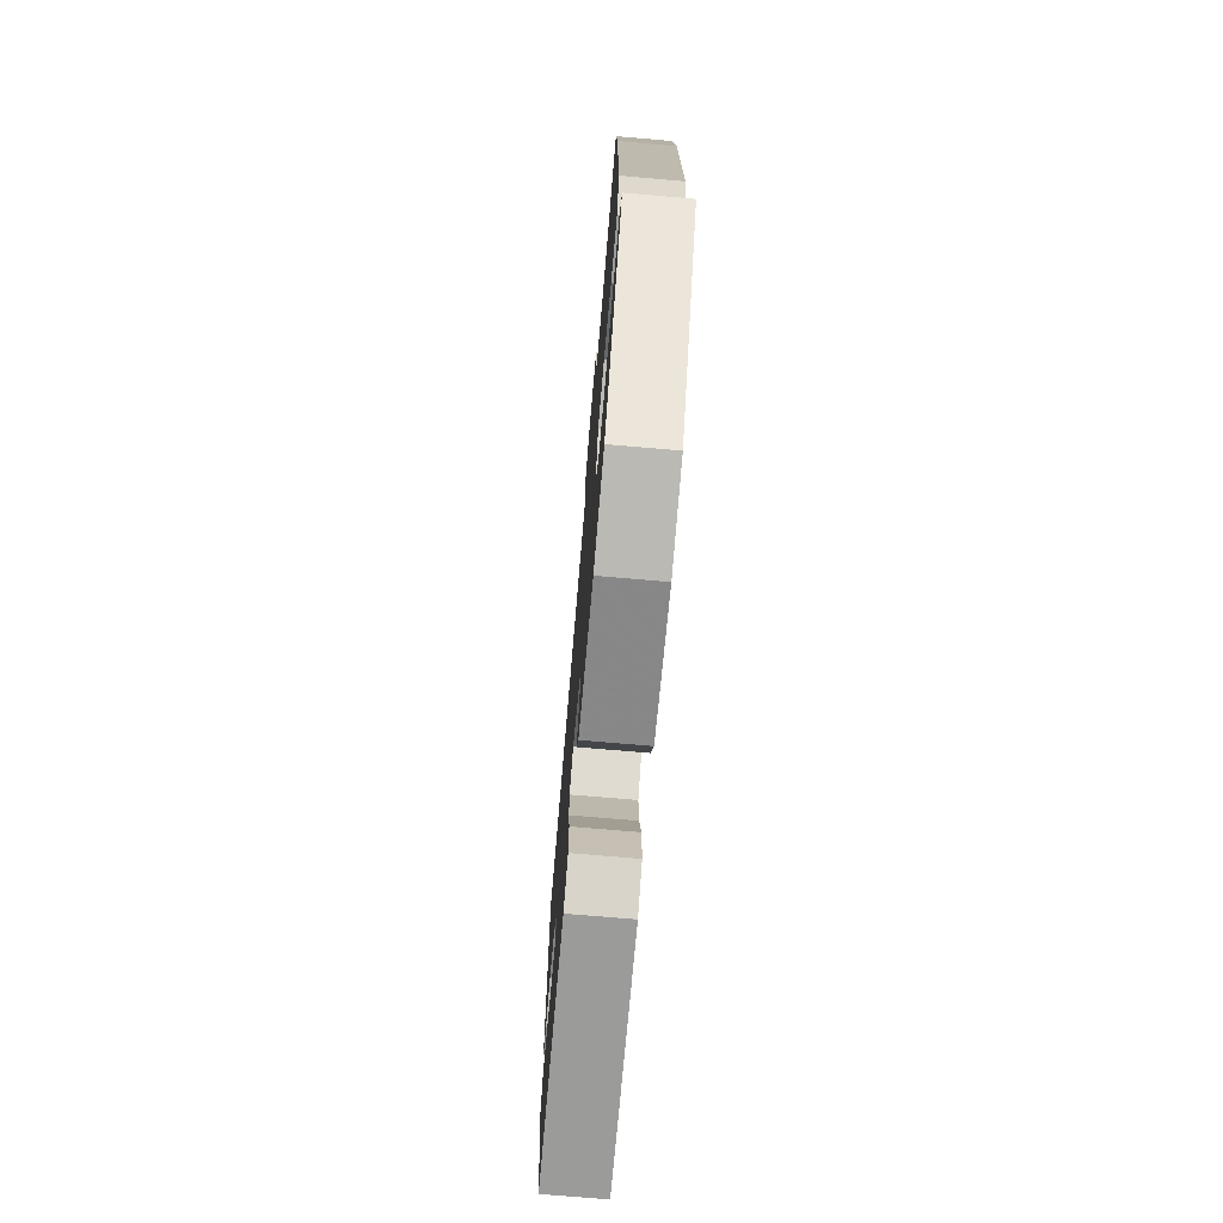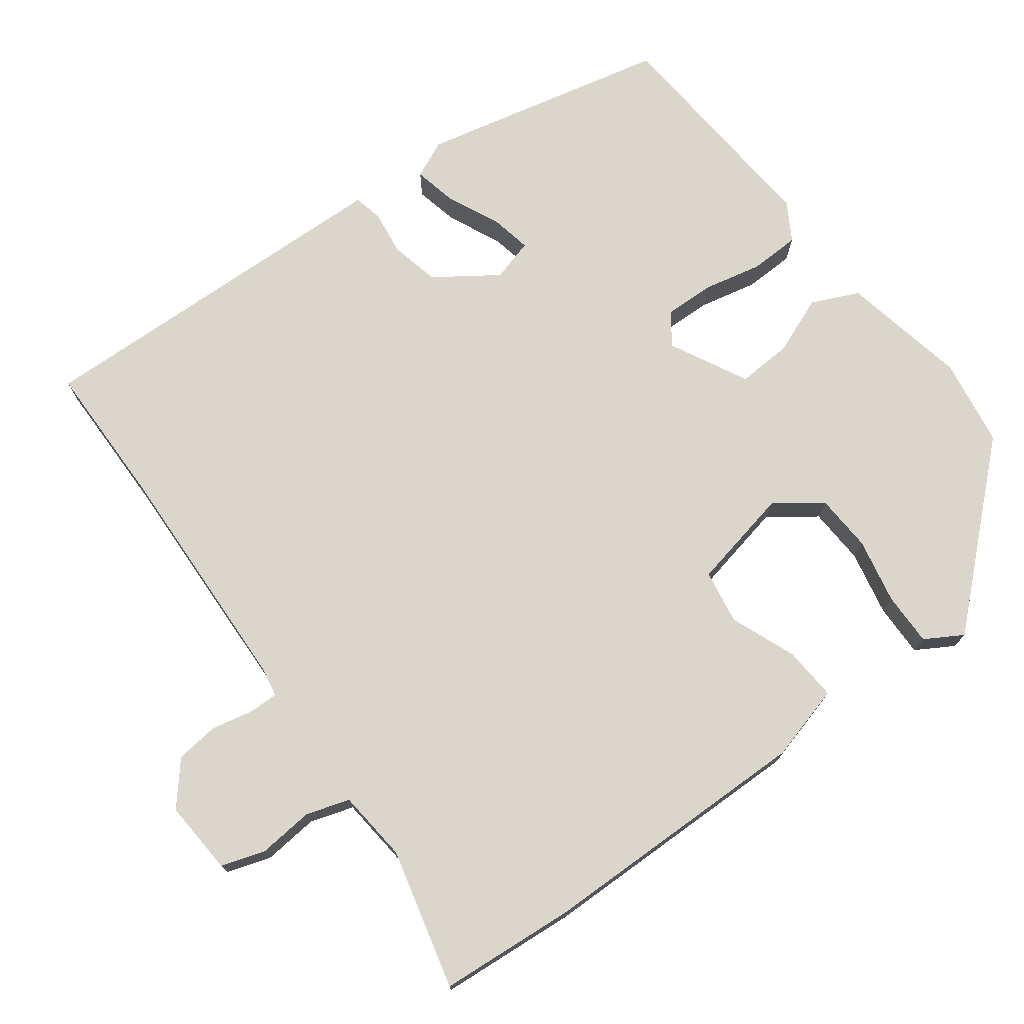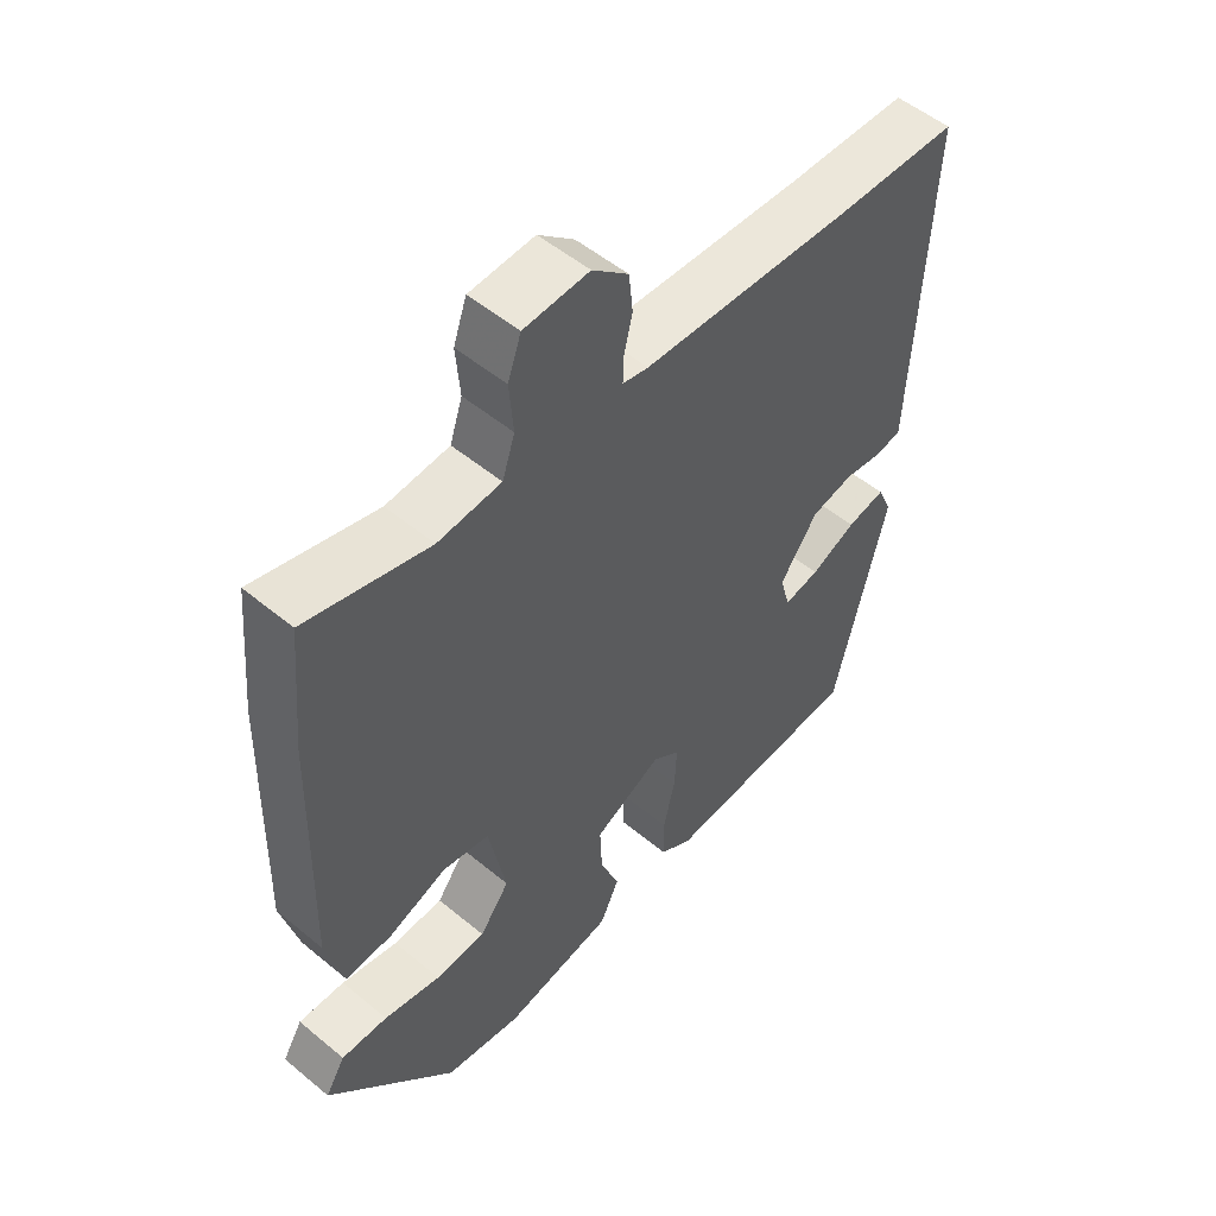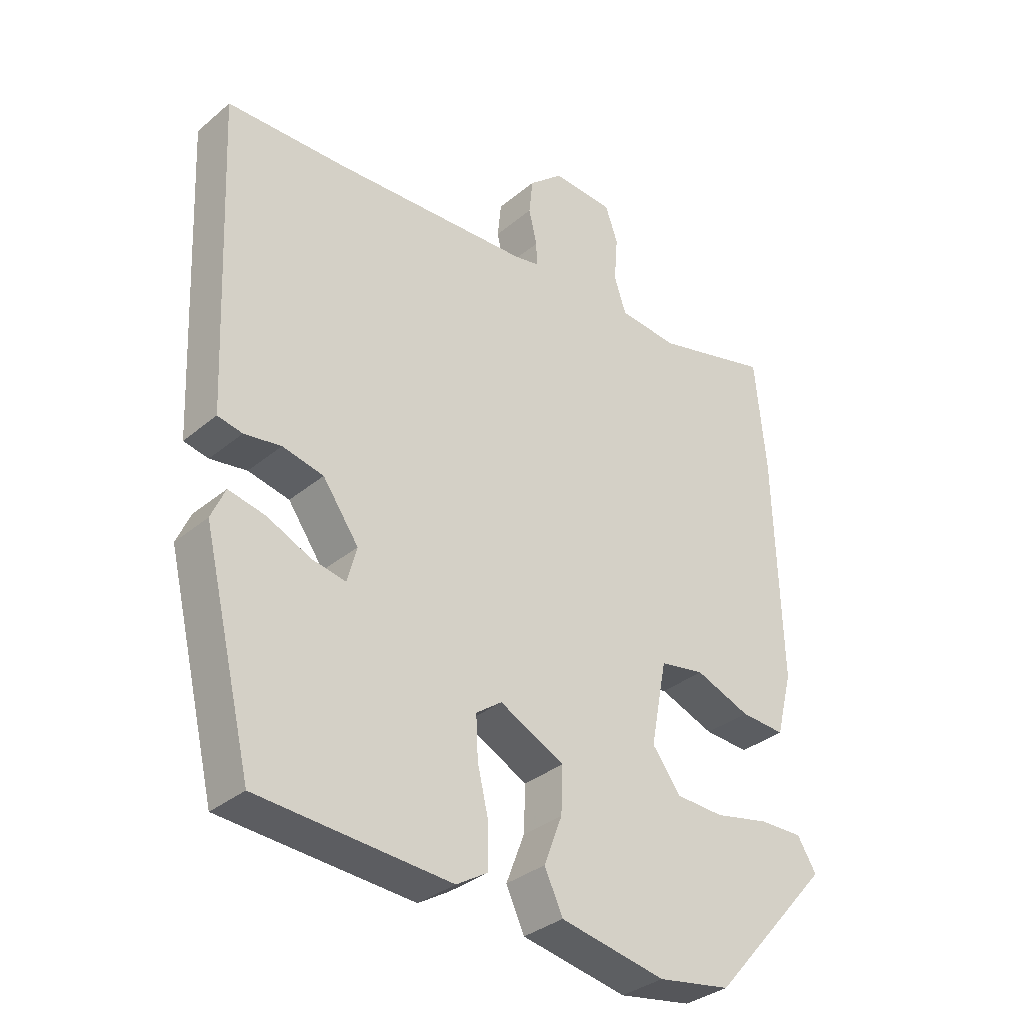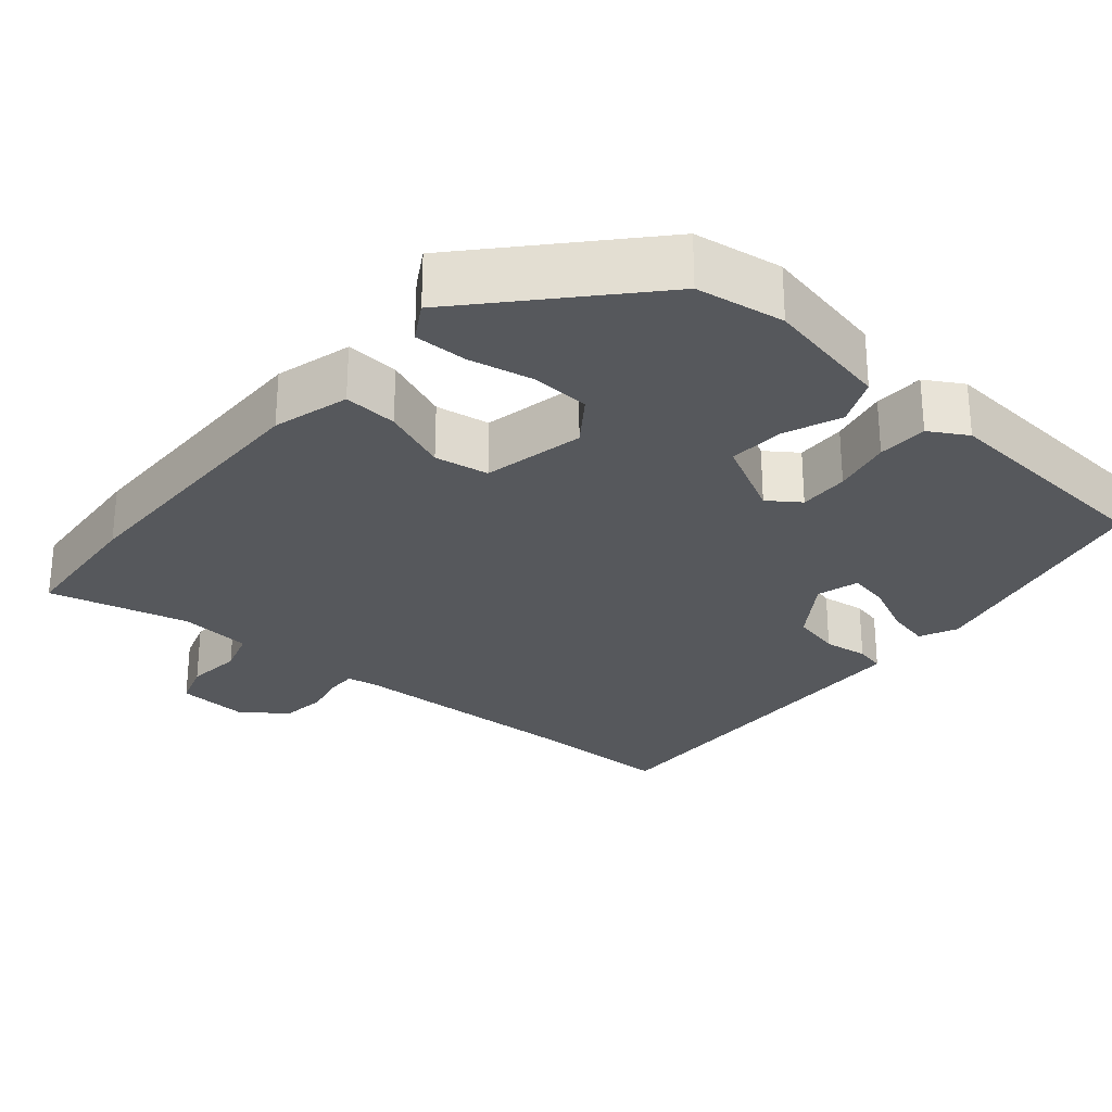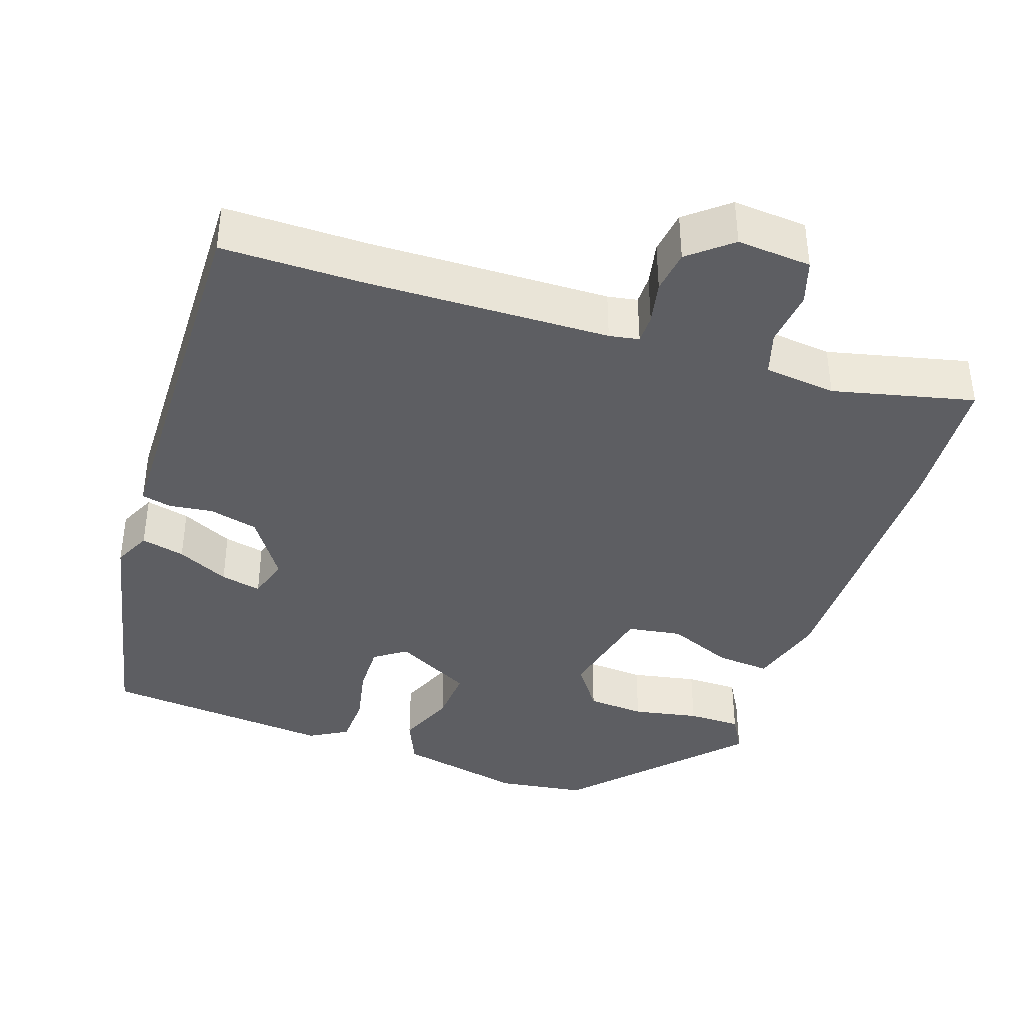
<metadata>
{"format":"obj","ext":"obj","renderer":"f3d","projection":"perspective","resolution":1024,"background":"white","views":[{"elev":-73.2,"azim":85.1,"up":"+Z"},{"elev":74.1,"azim":52.5,"up":"+Y"},{"elev":52.8,"azim":131.6,"up":"+Z"},{"elev":-33.9,"azim":-41.7,"up":"+Z"},{"elev":-27.7,"azim":138.6,"up":"+Y"},{"elev":-39.3,"azim":-20.3,"up":"+Y"}]}
</metadata>
<code>
v 0.354 0.07 -0.489
v 0.238 0.07 -0.509
v 0.071 0.07 -0.478
v 0.042 0.07 -0.416
v 0.071 0.07 -0.34
v 0.074 0.07 -0.267
v -0.029 0.07 -0.216
v -0.07 0.07 -0.246
v -0.067 0.07 -0.312
v -0.049 0.07 -0.389
v -0.05 0.07 -0.455
v -0.099 0.07 -0.485
v -0.403 0.07 -0.466
v -0.482 0.07 -0.14
v -0.46 0.07 -0.09
v -0.402 0.07 -0.102
v -0.333 0.07 -0.133
v -0.279 0.07 -0.143
v -0.264 0.07 -0.087
v -0.321 0.07 -0.007
v -0.386 0.07 0.007
v -0.444 0.07 -0.002
v -0.483 0.07 0.006
v -0.486 0.07 0.072
v -0.506 0.07 0.5
v -0.319 0.07 0.505
v -0.002 0.07 0.522
v 0.037 0.07 0.53
v 0.036 0.07 0.568
v 0.023 0.07 0.624
v 0.029 0.07 0.681
v 0.083 0.07 0.728
v 0.181 0.07 0.723
v 0.201 0.07 0.666
v 0.195 0.07 0.592
v 0.214 0.07 0.535
v 0.309 0.07 0.527
v 0.493 0.07 0.576
v 0.51 0.07 0.395
v 0.52 0.07 0.031
v 0.494 0.07 -0.07
v 0.423 0.07 -0.066
v 0.336 0.07 -0.033
v 0.265 0.07 -0.046
v 0.239 0.07 -0.18
v 0.284 0.07 -0.24
v 0.36 0.07 -0.243
v 0.446 0.07 -0.224
v 0.516 0.07 -0.222
v 0.546 0.07 -0.271
v 0.354 0 -0.489
v 0.238 0 -0.509
v 0.071 0 -0.478
v 0.042 0 -0.416
v 0.071 0 -0.34
v 0.074 0 -0.267
v -0.029 0 -0.216
v -0.07 0 -0.246
v -0.067 0 -0.312
v -0.049 0 -0.389
v -0.05 0 -0.455
v -0.099 0 -0.485
v -0.403 0 -0.466
v -0.482 0 -0.14
v -0.46 0 -0.09
v -0.402 0 -0.102
v -0.333 0 -0.133
v -0.279 0 -0.143
v -0.264 0 -0.087
v -0.321 0 -0.007
v -0.386 0 0.007
v -0.444 0 -0.002
v -0.483 0 0.006
v -0.486 0 0.072
v -0.506 0 0.5
v -0.319 0 0.505
v -0.002 0 0.522
v 0.037 0 0.53
v 0.036 0 0.568
v 0.023 0 0.624
v 0.029 0 0.681
v 0.083 0 0.728
v 0.181 0 0.723
v 0.201 0 0.666
v 0.195 0 0.592
v 0.214 0 0.535
v 0.309 0 0.527
v 0.493 0 0.576
v 0.51 0 0.395
v 0.52 0 0.031
v 0.494 0 -0.07
v 0.423 0 -0.066
v 0.336 0 -0.033
v 0.265 0 -0.046
v 0.239 0 -0.18
v 0.284 0 -0.24
v 0.36 0 -0.243
v 0.446 0 -0.224
v 0.516 0 -0.222
v 0.546 0 -0.271
f 3 4 5
f 2 3 5
f 1 2 5
f 50 1 5
f 49 50 5
f 48 49 5
f 47 48 5
f 46 47 5 6
f 45 46 6 7
f 44 45 7
f 41 42 43
f 40 41 43
f 39 40 43
f 38 39 43
f 37 38 43
f 36 37 43 44
f 35 36 44 7
f 33 34 35
f 32 33 35
f 31 32 35
f 30 31 35
f 29 30 35
f 28 29 35
f 24 25 26
f 24 26 27
f 23 24 27
f 22 23 27
f 21 22 27
f 20 21 27 28
f 15 16 17
f 14 15 17
f 13 14 17
f 12 13 17
f 11 12 17
f 10 11 17
f 9 10 17
f 8 9 17 18
f 35 7 8
f 28 35 8
f 20 28 8
f 19 20 8
f 8 18 19
f 55 54 53
f 55 53 52
f 55 52 51
f 55 51 100
f 55 100 99
f 55 99 98
f 55 98 97
f 56 55 97 96
f 57 56 96 95
f 57 95 94
f 93 92 91
f 93 91 90
f 93 90 89
f 93 89 88
f 93 88 87
f 94 93 87 86
f 57 94 86 85
f 85 84 83
f 85 83 82
f 85 82 81
f 85 81 80
f 85 80 79
f 85 79 78
f 76 75 74
f 77 76 74
f 77 74 73
f 77 73 72
f 77 72 71
f 78 77 71 70
f 67 66 65
f 67 65 64
f 67 64 63
f 67 63 62
f 67 62 61
f 67 61 60
f 67 60 59
f 68 67 59 58
f 58 57 85
f 58 85 78
f 58 78 70
f 58 70 69
f 69 68 58
f 1 51 52 2
f 2 52 53 3
f 3 53 54 4
f 4 54 55 5
f 5 55 56 6
f 6 56 57 7
f 7 57 58 8
f 8 58 59 9
f 9 59 60 10
f 10 60 61 11
f 11 61 62 12
f 12 62 63 13
f 13 63 64 14
f 14 64 65 15
f 15 65 66 16
f 16 66 67 17
f 17 67 68 18
f 18 68 69 19
f 19 69 70 20
f 20 70 71 21
f 21 71 72 22
f 22 72 73 23
f 23 73 74 24
f 24 74 75 25
f 25 75 76 26
f 26 76 77 27
f 27 77 78 28
f 28 78 79 29
f 29 79 80 30
f 30 80 81 31
f 31 81 82 32
f 32 82 83 33
f 33 83 84 34
f 34 84 85 35
f 35 85 86 36
f 36 86 87 37
f 37 87 88 38
f 38 88 89 39
f 39 89 90 40
f 40 90 91 41
f 41 91 92 42
f 42 92 93 43
f 43 93 94 44
f 44 94 95 45
f 45 95 96 46
f 46 96 97 47
f 47 97 98 48
f 48 98 99 49
f 49 99 100 50
f 50 100 51 1

</code>
